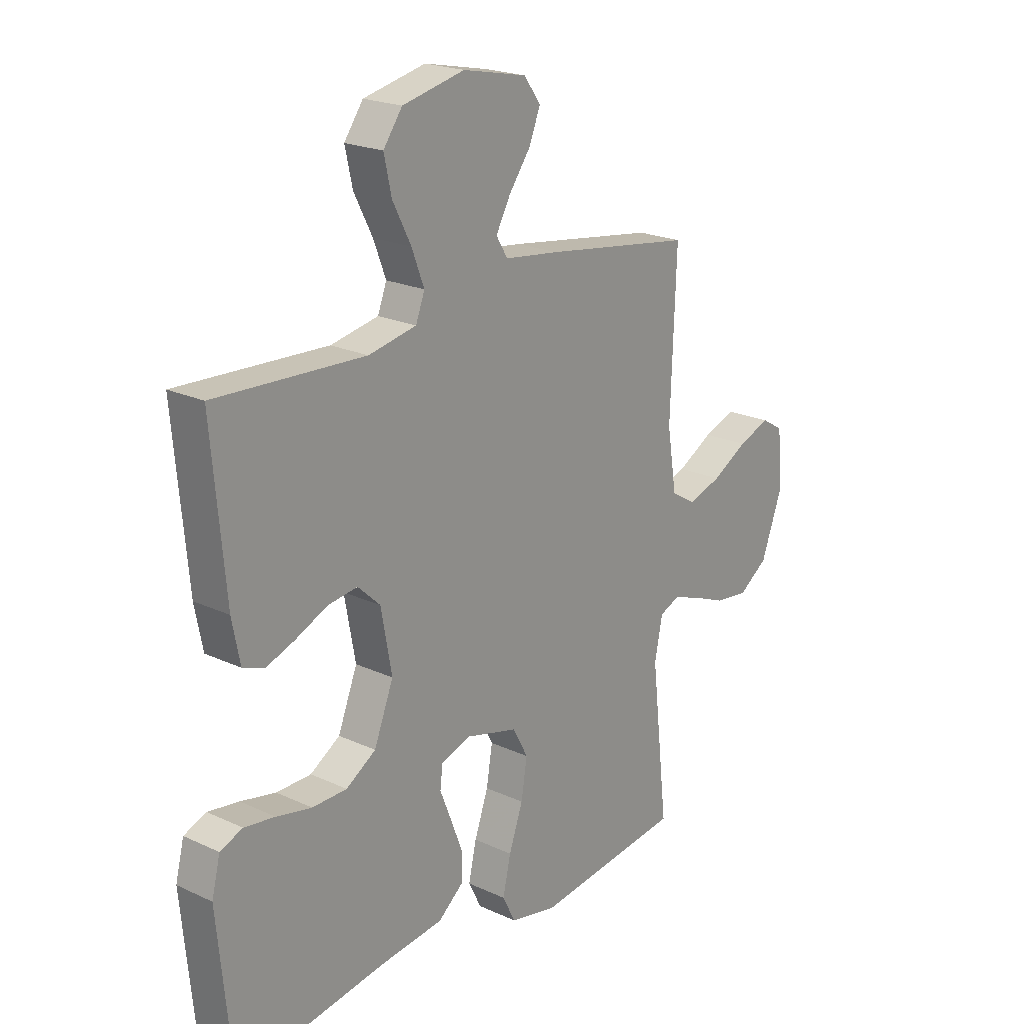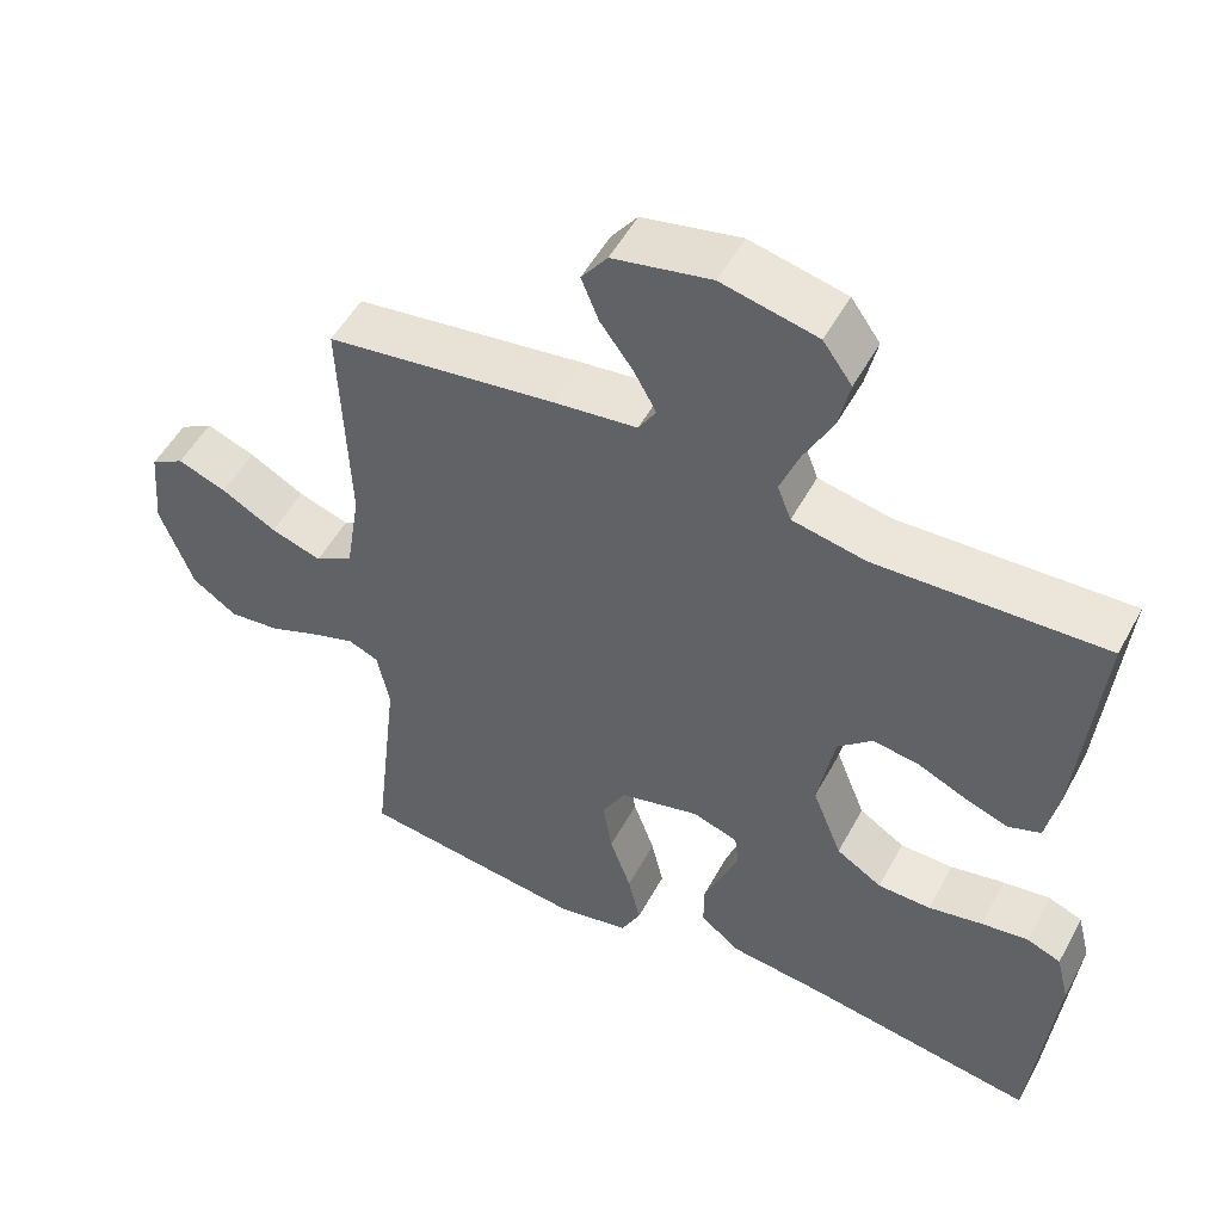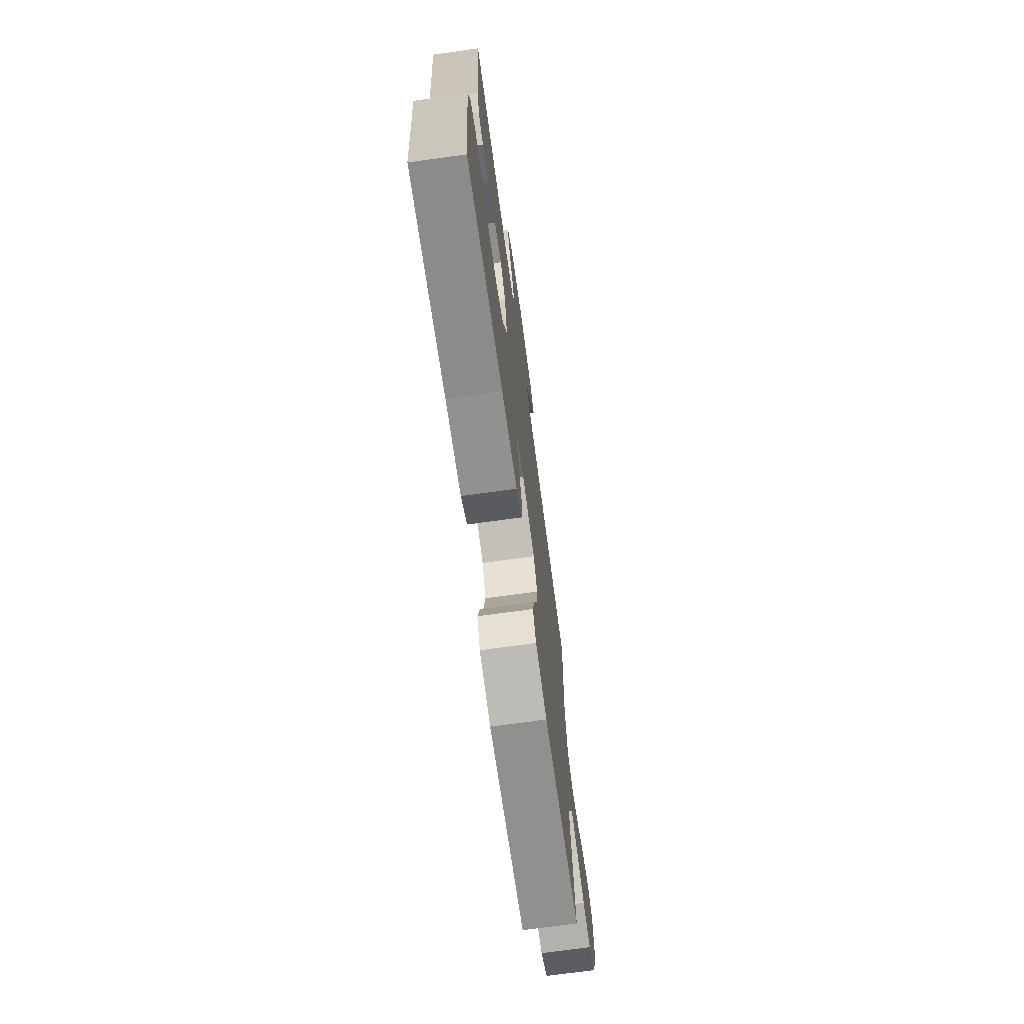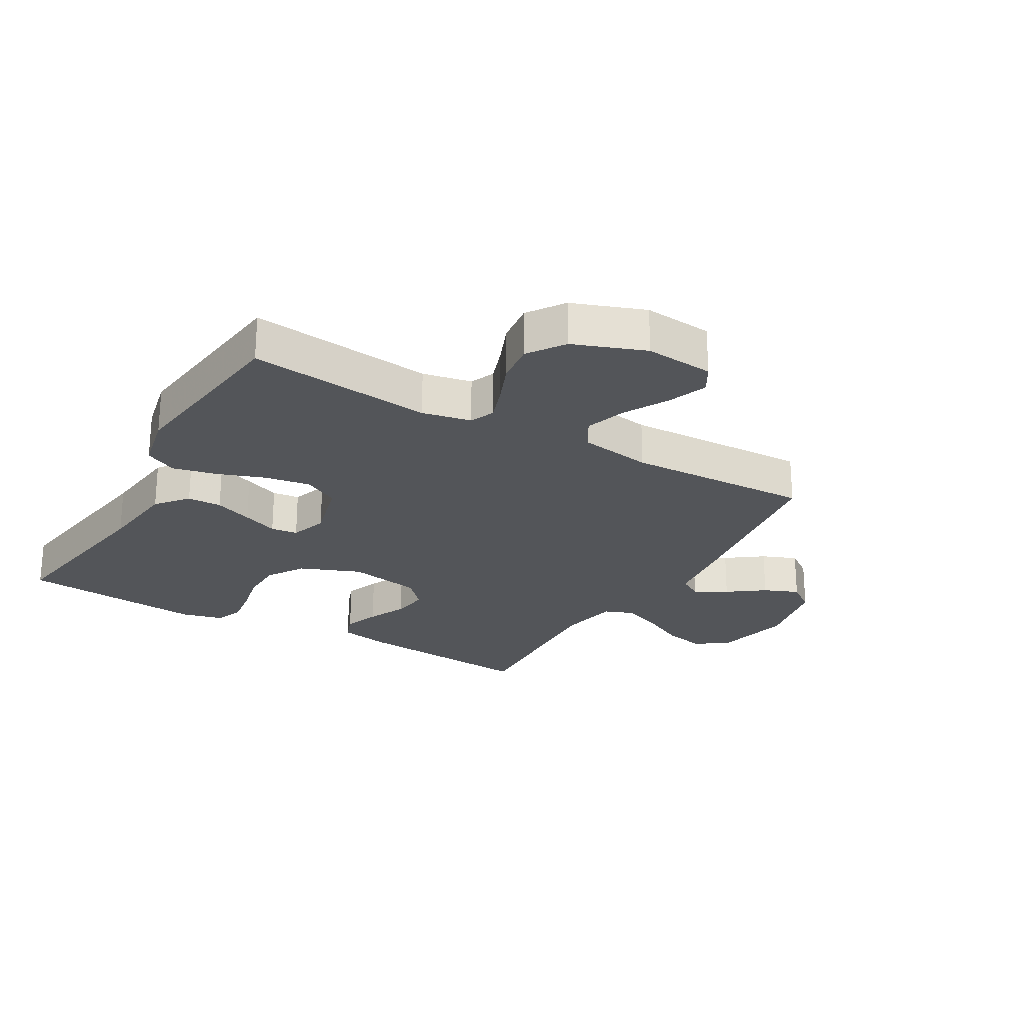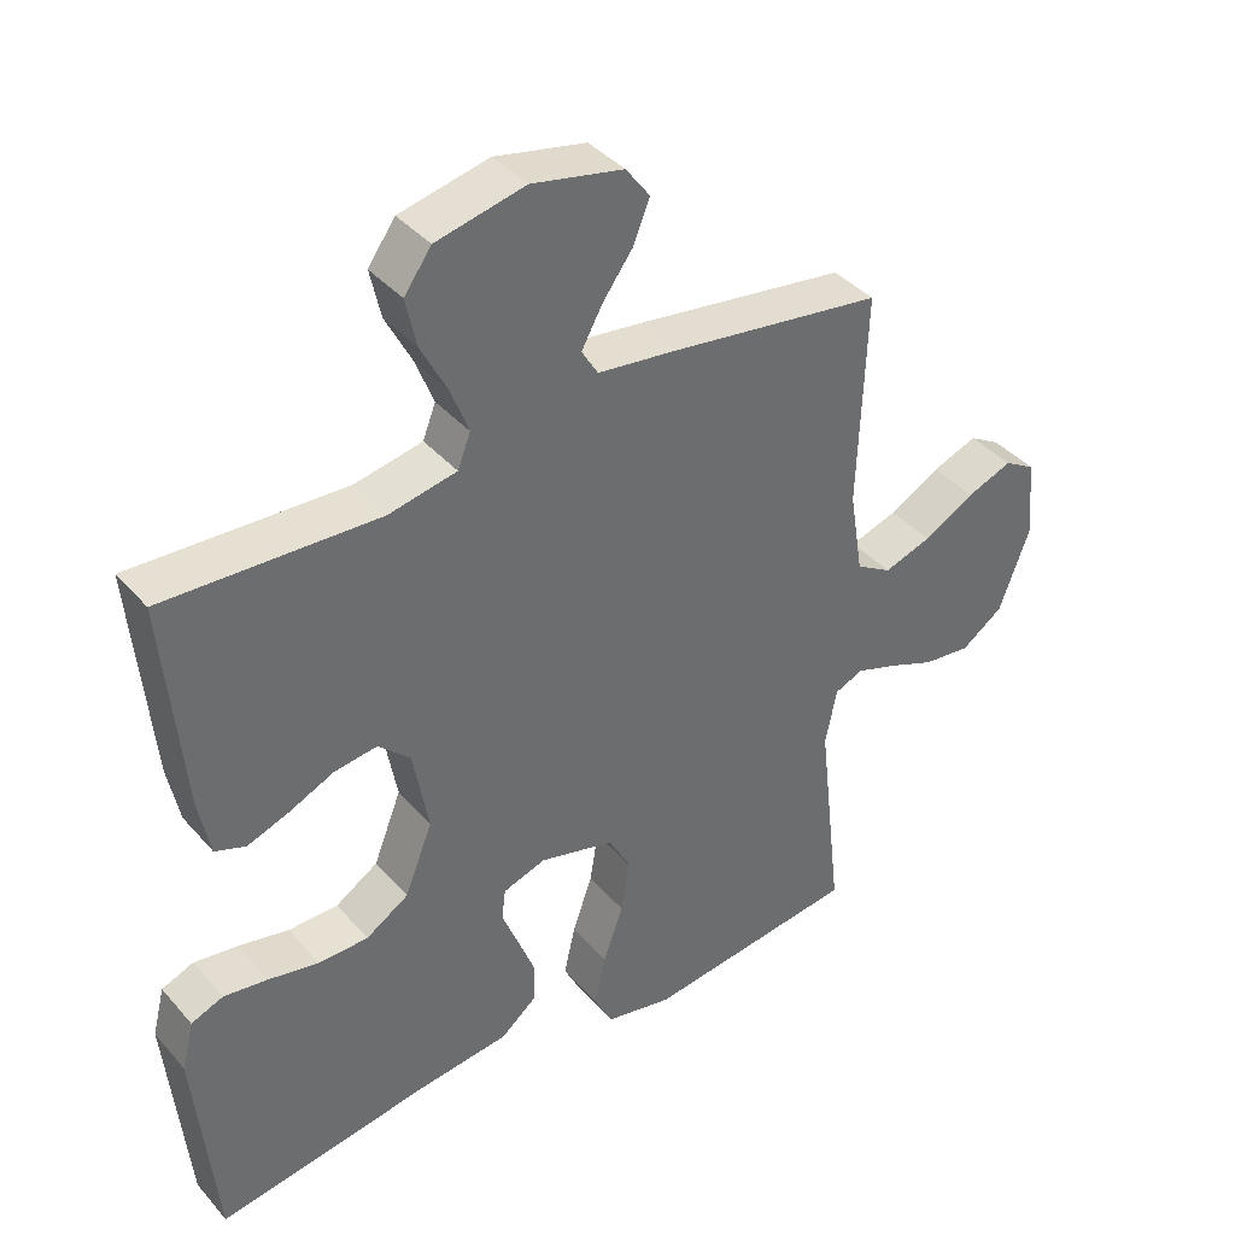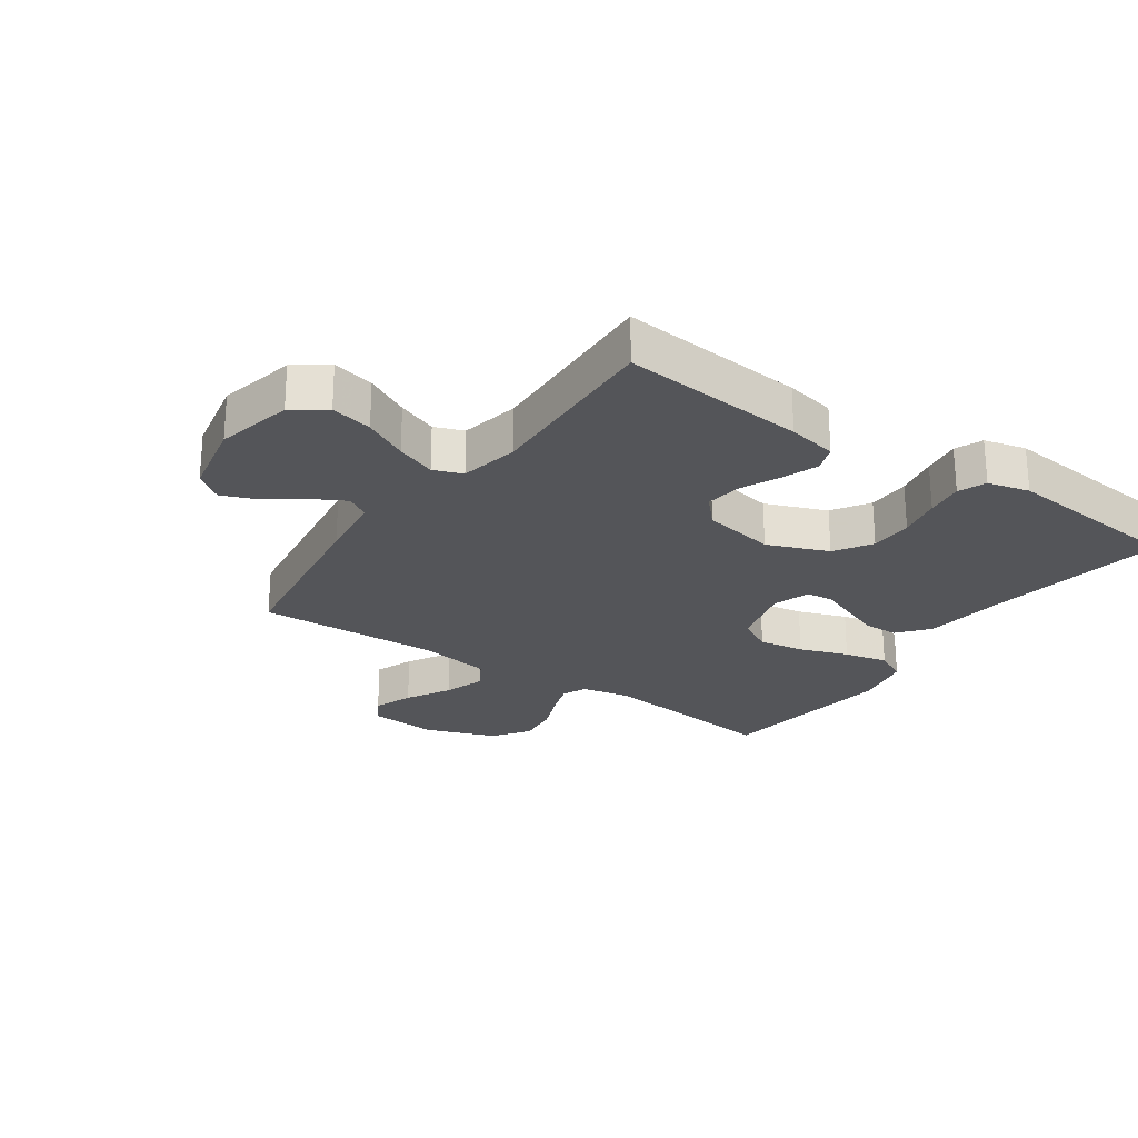
<metadata>
{"format":"obj","ext":"obj","renderer":"f3d","projection":"perspective","resolution":1024,"background":"white","views":[{"elev":21.2,"azim":129.6,"up":"+Z"},{"elev":52.0,"azim":27.9,"up":"+Z"},{"elev":-72.5,"azim":97.8,"up":"+Z"},{"elev":-24.4,"azim":-120.0,"up":"+Y"},{"elev":39.3,"azim":143.6,"up":"+Z"},{"elev":-24.6,"azim":55.1,"up":"+Y"}]}
</metadata>
<code>
v 0.5 0.07 -0.5
v 0.2 0.07 -0.453
v 0.07 0.07 -0.438
v 0.019 0.07 -0.396
v 0.018 0.07 -0.34
v 0.042 0.07 -0.278
v 0.065 0.07 -0.22
v 0.06 0.07 -0.176
v 0 0.07 -0.156
v -0.105 0.07 -0.184
v -0.136 0.07 -0.241
v -0.124 0.07 -0.315
v -0.096 0.07 -0.394
v -0.08 0.07 -0.465
v -0.106 0.07 -0.517
v -0.2 0.07 -0.537
v -0.5 0.07 -0.5
v -0.466 0.07 -0.2
v -0.482 0.07 -0.12
v -0.522 0.07 -0.103
v -0.58 0.07 -0.123
v -0.646 0.07 -0.15
v -0.713 0.07 -0.158
v -0.772 0.07 -0.117
v -0.815 0.07 0
v -0.805 0.07 0.112
v -0.761 0.07 0.138
v -0.697 0.07 0.114
v -0.625 0.07 0.074
v -0.558 0.07 0.052
v -0.508 0.07 0.082
v -0.489 0.07 0.2
v -0.5 0.07 0.5
v -0.2 0.07 0.544
v -0.09 0.07 0.558
v -0.067 0.07 0.596
v -0.096 0.07 0.649
v -0.139 0.07 0.708
v -0.162 0.07 0.765
v -0.128 0.07 0.811
v 0 0.07 0.838
v 0.125 0.07 0.81
v 0.163 0.07 0.757
v 0.148 0.07 0.689
v 0.111 0.07 0.617
v 0.086 0.07 0.552
v 0.104 0.07 0.505
v 0.2 0.07 0.486
v 0.5 0.07 0.5
v 0.473 0.07 0.2
v 0.457 0.07 0.119
v 0.414 0.07 0.103
v 0.356 0.07 0.124
v 0.292 0.07 0.153
v 0.232 0.07 0.161
v 0.187 0.07 0.119
v 0.165 0.07 0
v 0.204 0.07 -0.099
v 0.264 0.07 -0.137
v 0.334 0.07 -0.138
v 0.405 0.07 -0.123
v 0.467 0.07 -0.114
v 0.512 0.07 -0.132
v 0.529 0.07 -0.2
v 0.5 0 -0.5
v 0.2 0 -0.453
v 0.07 0 -0.438
v 0.019 0 -0.396
v 0.018 0 -0.34
v 0.042 0 -0.278
v 0.065 0 -0.22
v 0.06 0 -0.176
v 0 0 -0.156
v -0.105 0 -0.184
v -0.136 0 -0.241
v -0.124 0 -0.315
v -0.096 0 -0.394
v -0.08 0 -0.465
v -0.106 0 -0.517
v -0.2 0 -0.537
v -0.5 0 -0.5
v -0.466 0 -0.2
v -0.482 0 -0.12
v -0.522 0 -0.103
v -0.58 0 -0.123
v -0.646 0 -0.15
v -0.713 0 -0.158
v -0.772 0 -0.117
v -0.815 0 0
v -0.805 0 0.112
v -0.761 0 0.138
v -0.697 0 0.114
v -0.625 0 0.074
v -0.558 0 0.052
v -0.508 0 0.082
v -0.489 0 0.2
v -0.5 0 0.5
v -0.2 0 0.544
v -0.09 0 0.558
v -0.067 0 0.596
v -0.096 0 0.649
v -0.139 0 0.708
v -0.162 0 0.765
v -0.128 0 0.811
v 0 0 0.838
v 0.125 0 0.81
v 0.163 0 0.757
v 0.148 0 0.689
v 0.111 0 0.617
v 0.086 0 0.552
v 0.104 0 0.505
v 0.2 0 0.486
v 0.5 0 0.5
v 0.473 0 0.2
v 0.457 0 0.119
v 0.414 0 0.103
v 0.356 0 0.124
v 0.292 0 0.153
v 0.232 0 0.161
v 0.187 0 0.119
v 0.165 0 0
v 0.204 0 -0.099
v 0.264 0 -0.137
v 0.334 0 -0.138
v 0.405 0 -0.123
v 0.467 0 -0.114
v 0.512 0 -0.132
v 0.529 0 -0.2
f 64 1 2
f 63 64 2
f 62 63 2
f 61 62 2
f 60 61 2
f 5 6 7
f 4 5 7
f 3 4 7
f 2 3 7
f 60 2 7
f 59 60 7
f 58 59 7 8
f 57 58 8 9
f 56 57 9 10
f 52 53 54
f 51 52 54
f 50 51 54
f 49 50 54
f 48 49 54
f 47 48 54 55
f 46 47 55 56
f 43 44 45
f 42 43 45
f 41 42 45
f 40 41 45
f 39 40 45
f 38 39 45
f 37 38 45
f 36 37 45 46
f 46 56 10
f 36 46 10
f 35 36 10
f 35 10 11
f 34 35 11
f 33 34 11
f 32 33 11
f 27 28 29
f 26 27 29
f 25 26 29
f 24 25 29
f 23 24 29
f 22 23 29
f 21 22 29
f 20 21 29 30
f 19 20 30 31
f 16 17 18
f 15 16 18
f 14 15 18
f 13 14 18
f 12 13 18
f 19 31 32
f 18 19 32
f 12 18 32
f 11 12 32
f 66 65 128
f 66 128 127
f 66 127 126
f 66 126 125
f 66 125 124
f 71 70 69
f 71 69 68
f 71 68 67
f 71 67 66
f 71 66 124
f 71 124 123
f 72 71 123 122
f 73 72 122 121
f 74 73 121 120
f 118 117 116
f 118 116 115
f 118 115 114
f 118 114 113
f 118 113 112
f 119 118 112 111
f 120 119 111 110
f 109 108 107
f 109 107 106
f 109 106 105
f 109 105 104
f 109 104 103
f 109 103 102
f 109 102 101
f 110 109 101 100
f 74 120 110
f 74 110 100
f 74 100 99
f 75 74 99
f 75 99 98
f 75 98 97
f 75 97 96
f 93 92 91
f 93 91 90
f 93 90 89
f 93 89 88
f 93 88 87
f 93 87 86
f 93 86 85
f 94 93 85 84
f 95 94 84 83
f 82 81 80
f 82 80 79
f 82 79 78
f 82 78 77
f 82 77 76
f 96 95 83
f 96 83 82
f 96 82 76
f 96 76 75
f 1 65 66 2
f 2 66 67 3
f 3 67 68 4
f 4 68 69 5
f 5 69 70 6
f 6 70 71 7
f 7 71 72 8
f 8 72 73 9
f 9 73 74 10
f 10 74 75 11
f 11 75 76 12
f 12 76 77 13
f 13 77 78 14
f 14 78 79 15
f 15 79 80 16
f 16 80 81 17
f 17 81 82 18
f 18 82 83 19
f 19 83 84 20
f 20 84 85 21
f 21 85 86 22
f 22 86 87 23
f 23 87 88 24
f 24 88 89 25
f 25 89 90 26
f 26 90 91 27
f 27 91 92 28
f 28 92 93 29
f 29 93 94 30
f 30 94 95 31
f 31 95 96 32
f 32 96 97 33
f 33 97 98 34
f 34 98 99 35
f 35 99 100 36
f 36 100 101 37
f 37 101 102 38
f 38 102 103 39
f 39 103 104 40
f 40 104 105 41
f 41 105 106 42
f 42 106 107 43
f 43 107 108 44
f 44 108 109 45
f 45 109 110 46
f 46 110 111 47
f 47 111 112 48
f 48 112 113 49
f 49 113 114 50
f 50 114 115 51
f 51 115 116 52
f 52 116 117 53
f 53 117 118 54
f 54 118 119 55
f 55 119 120 56
f 56 120 121 57
f 57 121 122 58
f 58 122 123 59
f 59 123 124 60
f 60 124 125 61
f 61 125 126 62
f 62 126 127 63
f 63 127 128 64
f 64 128 65 1

</code>
